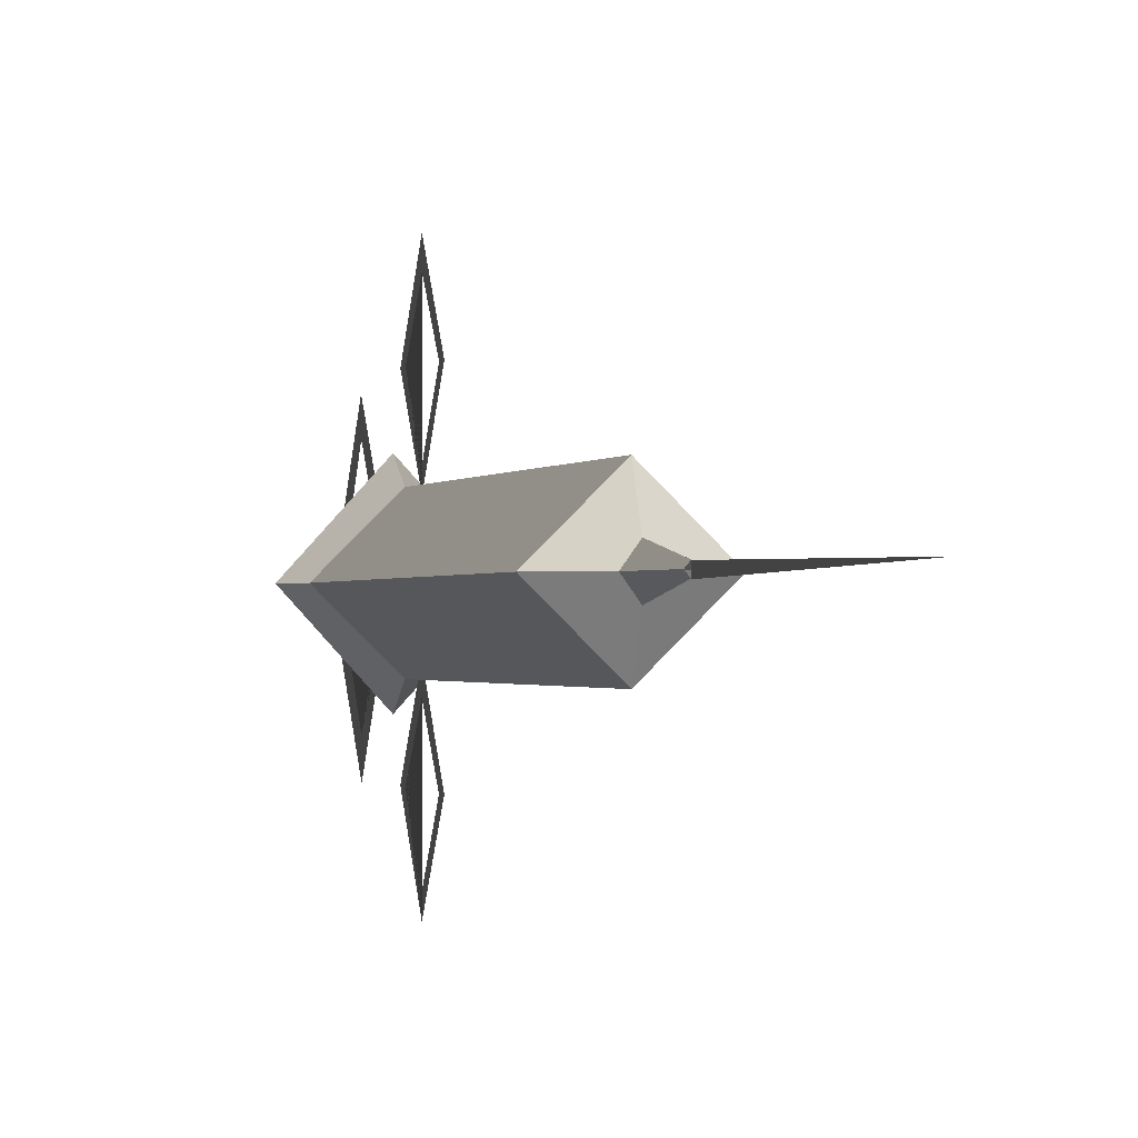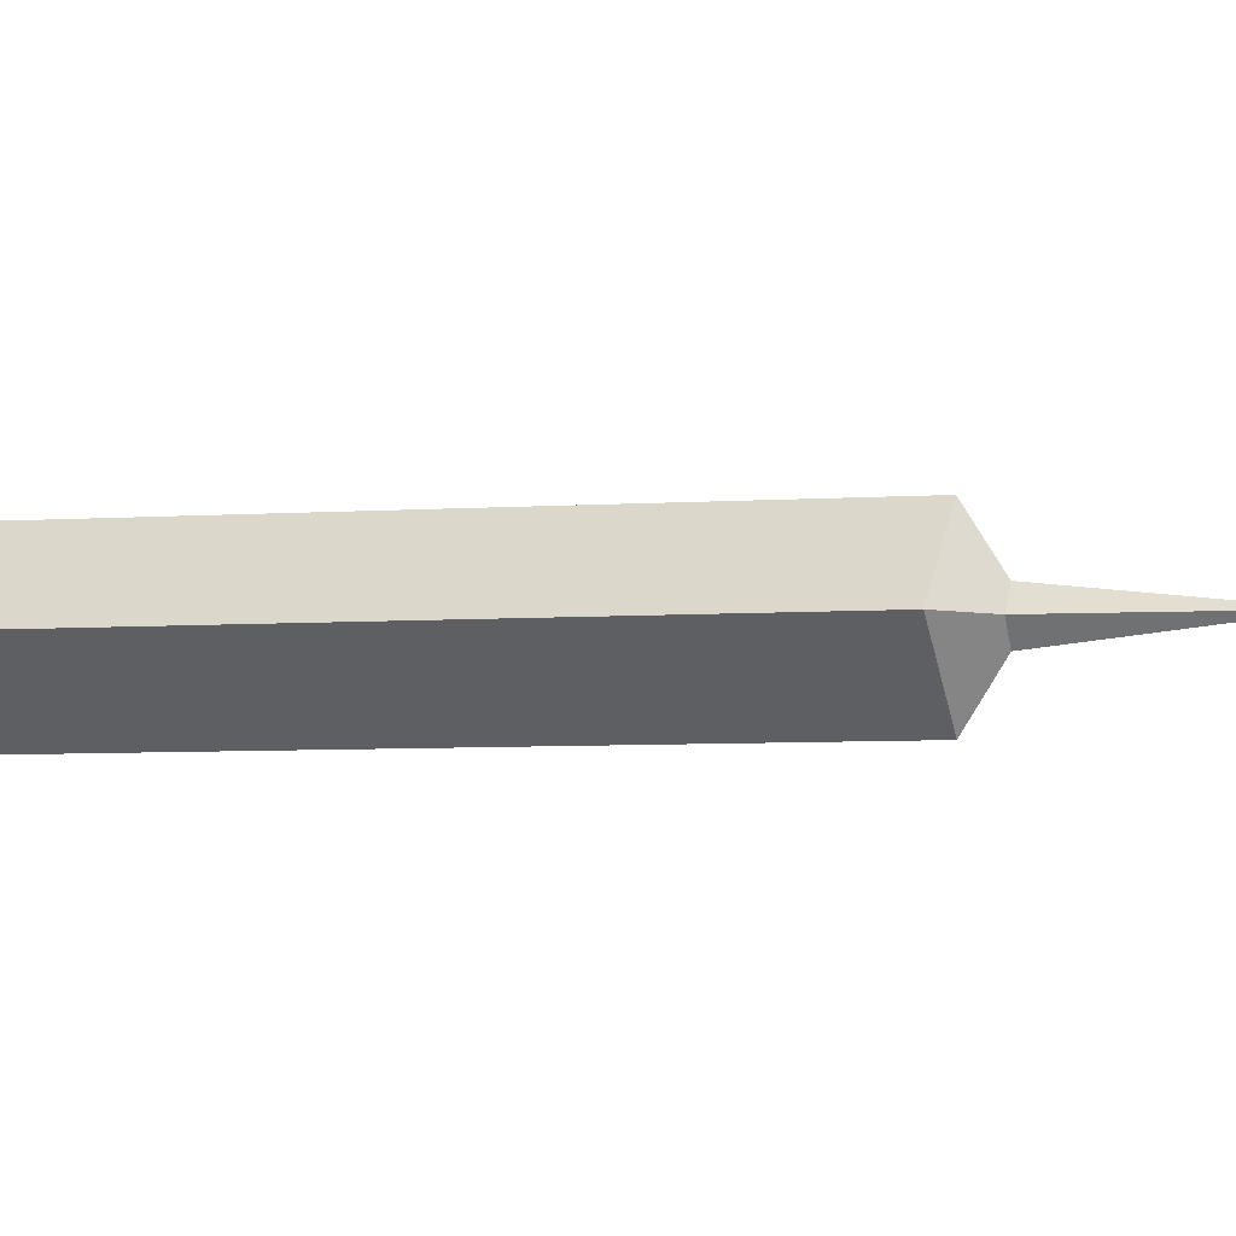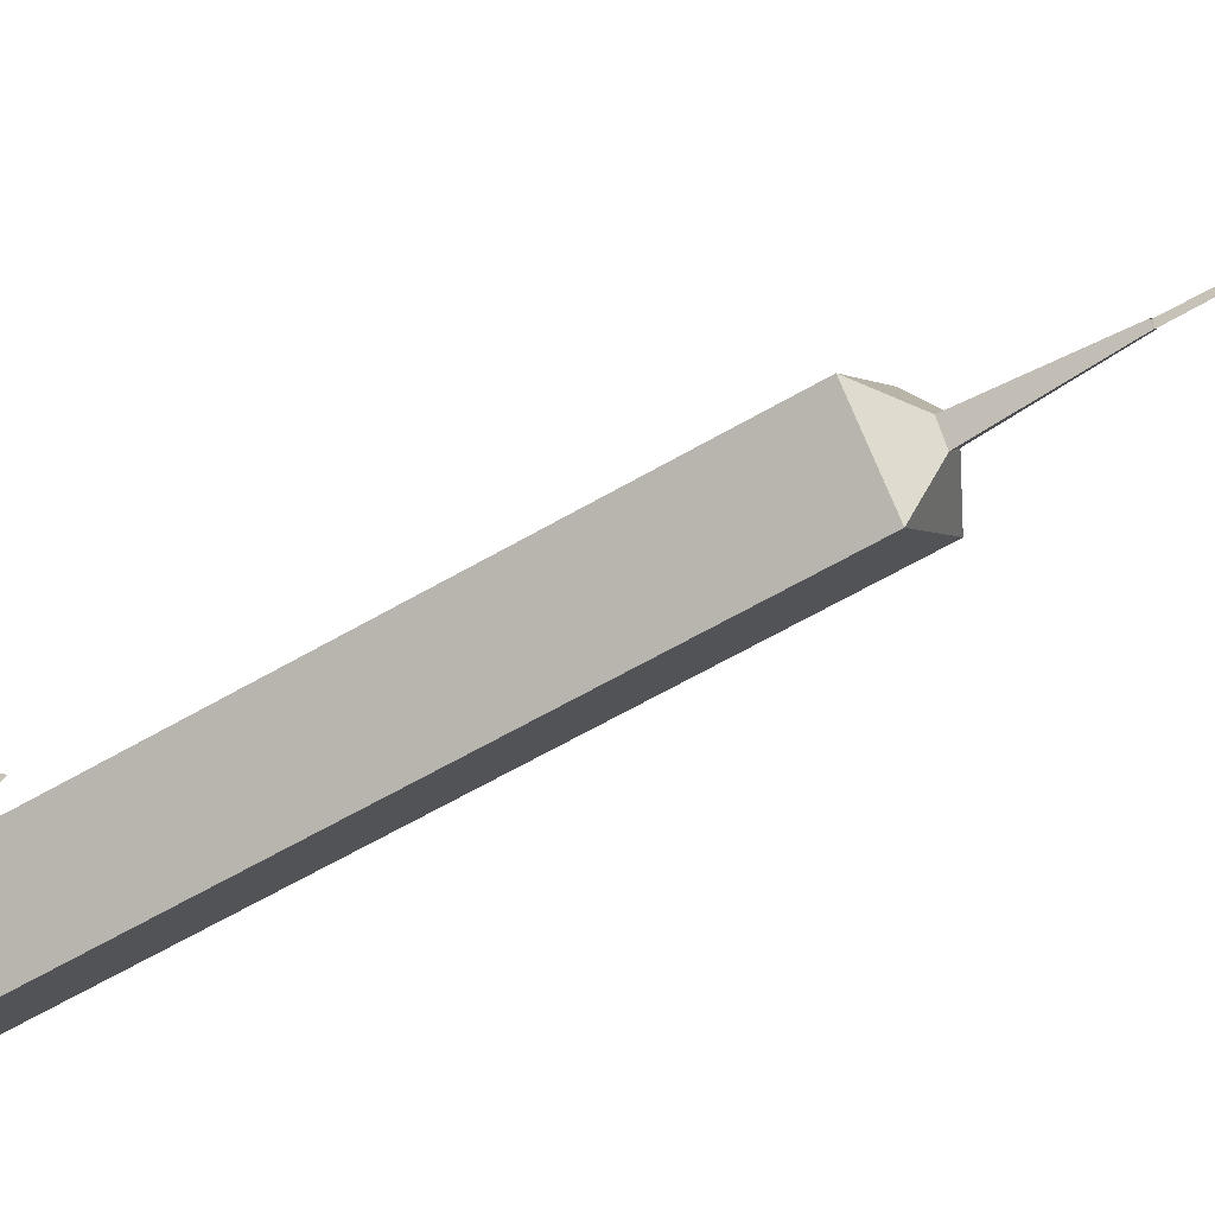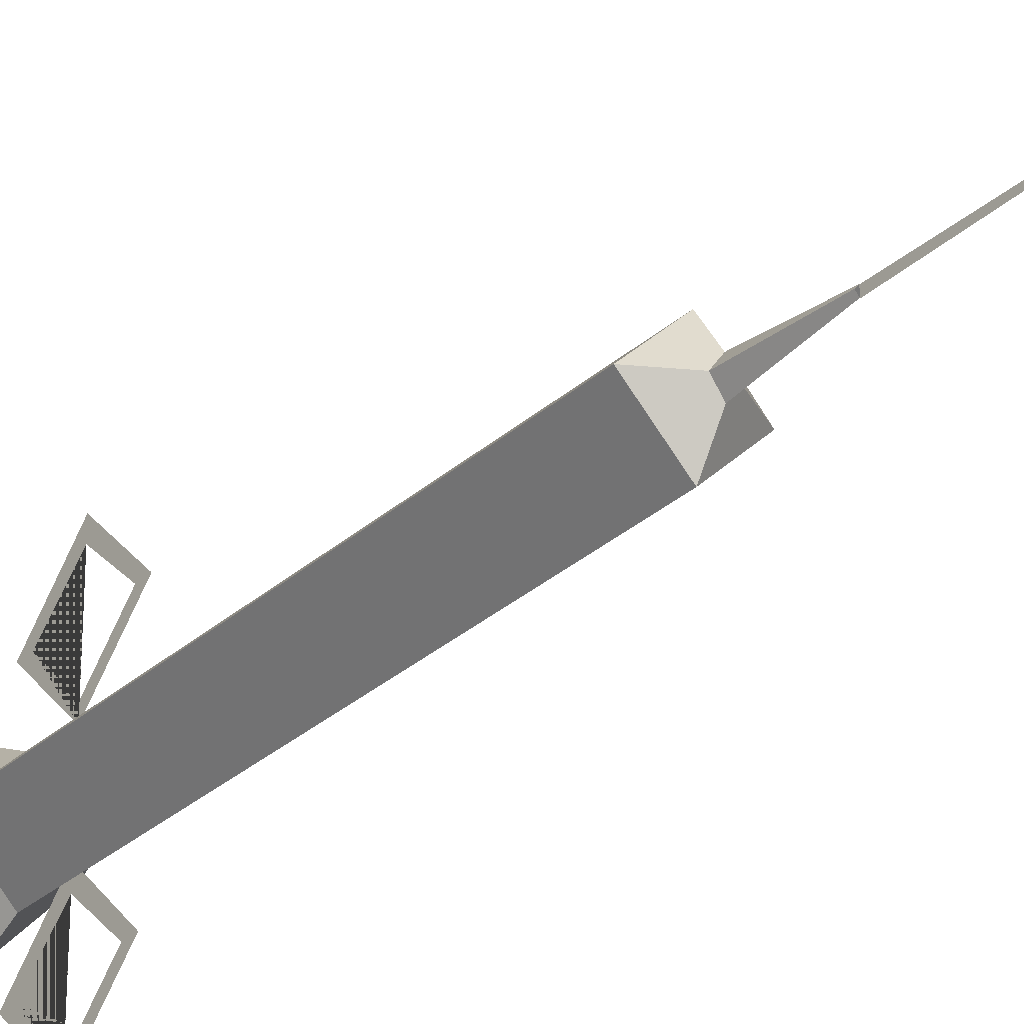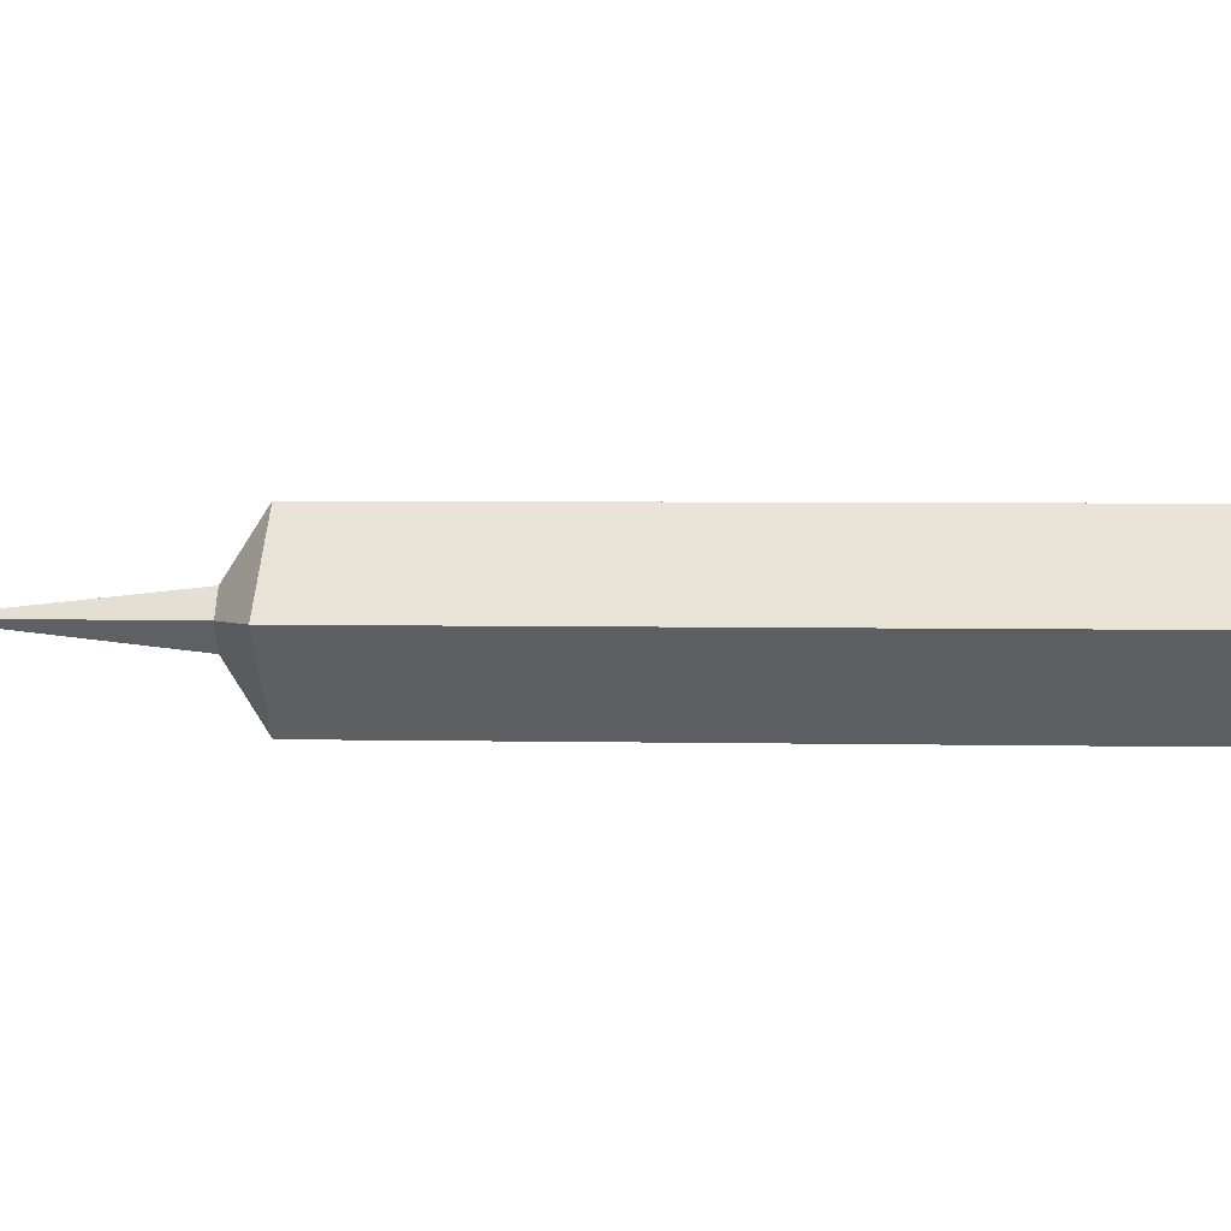
<metadata>
{"format":"obj","ext":"obj","renderer":"f3d","projection":"perspective","resolution":1024,"background":"white","views":[{"elev":-0.6,"azim":-11.1,"up":"+Y"},{"elev":-3.8,"azim":-72.0,"up":"+Y"},{"elev":-53.0,"azim":-56.9,"up":"+Y"},{"elev":-29.9,"azim":-37.8,"up":"+Y"},{"elev":2.1,"azim":98.1,"up":"+Y"}]}
</metadata>
<code>
o Syringe
v 0.1305 0.6092 5.911
v 0.1298 0.6092 6.194
v 0.00183 0.4811 6.194
v 0.002442 0.7372 5.911
v 0.00183 0.7372 6.194
v 0.002442 0.4811 5.911
v 0.1274 0.6092 7.332
v -0.000626 0.4811 7.331
v -0.000626 0.7372 7.331
v 0.1272 0.6092 7.418
v -0.000812 0.4811 7.418
v -0.000812 0.7372 7.418
v 0.02506 0.6092 7.477
v -0.000939 0.5723 7.476
v -0.000939 0.646 7.476
v 0.00654 0.6092 7.728
v -0.001482 0.5993 7.728
v -0.001482 0.619 7.728
v 0.00654 0.6092 7.728
v -0.001482 0.5993 7.728
v -0.001482 0.619 7.728
v 0.1626 0.6092 5.815
v 0.00265 0.785 5.814
v 0.00265 0.4333 5.814
v -0.003837 0.6089 8.819
v -0.001482 0.5983 7.728
v -0.001482 0.6185 7.728
v 0.00265 0.6115 5.814
v 0.003228 0.3339 5.547
v 0.003241 0.8755 5.541
v 0.003819 0.5979 5.273
v 0.003236 0.8119 5.543
v 0.002792 0.6125 5.749
v 0.00323 0.4007 5.546
v 0.003644 0.6009 5.354
v 0.002146 0.7225 6.048
v 0.00252 0.897 5.875
v 0.001774 0.8931 6.22
v 0.002148 1.068 6.047
v 0.001862 0.8925 6.179
v 0.002143 0.7643 6.049
v 0.002428 0.8968 5.917
v 0.002146 1.016 6.048
v 0.002146 0.1648 6.048
v 0.00252 0.3393 5.875
v 0.001774 0.3354 6.22
v 0.002148 0.51 6.047
v 0.001862 0.3348 6.179
v 0.002143 0.2066 6.049
v 0.002428 0.3391 5.917
v 0.002146 0.4582 6.048
v -0.1256 0.6092 5.91
v -0.1262 0.6092 6.194
v -0.1286 0.6092 7.331
v -0.1288 0.6092 7.417
v -0.02694 0.6092 7.476
v -0.009504 0.6092 7.728
v -0.009504 0.6092 7.728
v -0.1573 0.6092 5.814
v -0.003837 0.6089 8.819
v -0.001482 0.5983 7.728
v -0.001482 0.6185 7.728
v 0.00265 0.6115 5.814
v 0.003228 0.3339 5.547
v 0.003241 0.8755 5.541
v 0.003819 0.5979 5.273
v 0.003236 0.8119 5.543
v 0.002792 0.6125 5.749
v 0.00323 0.4007 5.546
v 0.003644 0.6009 5.354
v 0.002146 0.7225 6.048
v 0.00252 0.897 5.875
v 0.001774 0.8931 6.22
v 0.002148 1.068 6.047
v 0.001862 0.8925 6.179
v 0.002143 0.7643 6.049
v 0.002428 0.8968 5.917
v 0.002146 1.016 6.048
v 0.002146 0.1648 6.048
v 0.00252 0.3393 5.875
v 0.001774 0.3354 6.22
v 0.002148 0.51 6.047
v 0.001862 0.3348 6.179
v 0.002143 0.2066 6.049
v 0.002428 0.3391 5.917
v 0.002146 0.4582 6.048
f 4 5 2 1
f 3 6 1 2
f 1 6 24 22
f 3 2 7 8
f 2 5 9 7
f 8 7 10 11
f 7 9 12 10
f 11 10 13 14
f 10 12 15 13
f 18 17 20 21
f 14 13 16 17
f 13 15 18 16
f 17 16 19 20
f 16 18 21 19
f 24 23 22
f 4 1 22 23
f 25 26 27
f 28 33 34 35 31 29
f 36 41 42 43 39 37
f 32 33 28 30 31 35
f 40 41 36 38 39 43
f 44 49 50 51 47 45
f 48 49 44 46 47 51
f 4 52 53 5
f 3 53 52 6
f 52 59 24 6
f 3 8 54 53
f 53 54 9 5
f 8 11 55 54
f 54 55 12 9
f 11 14 56 55
f 55 56 15 12
f 14 17 57 56
f 56 57 18 15
f 17 20 58 57
f 57 58 21 18
f 24 59 23
f 4 23 59 52
f 60 62 61
f 63 64 66 70 69 68
f 71 72 74 78 77 76
f 67 70 66 65 63 68
f 75 78 74 73 71 76
f 79 80 82 86 85 84
f 83 86 82 81 79 84

</code>
